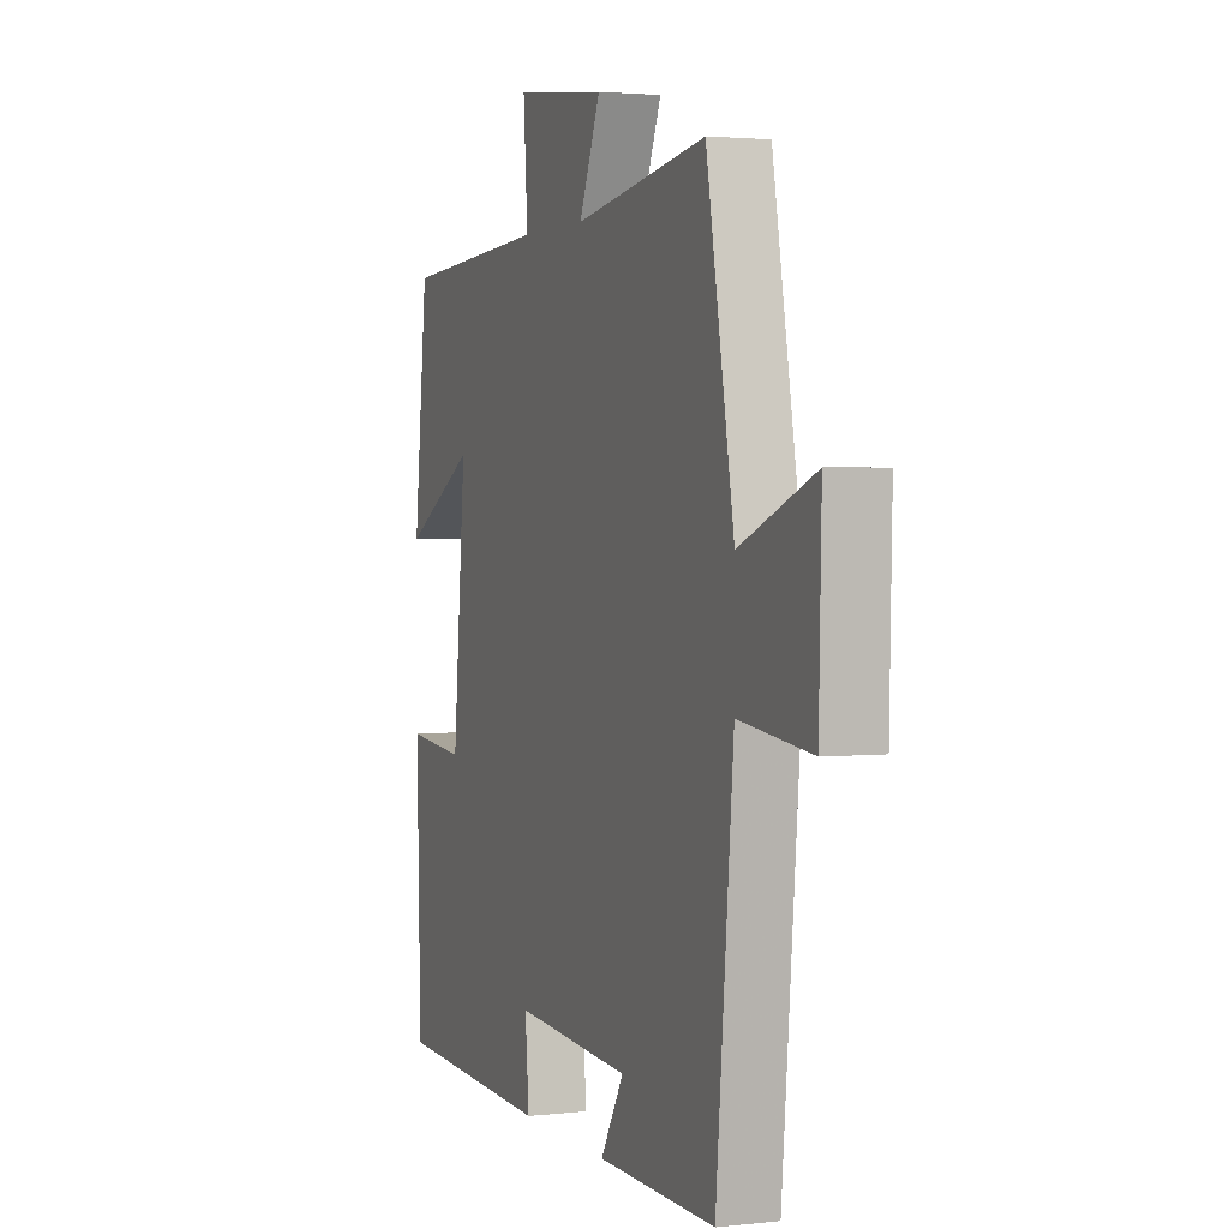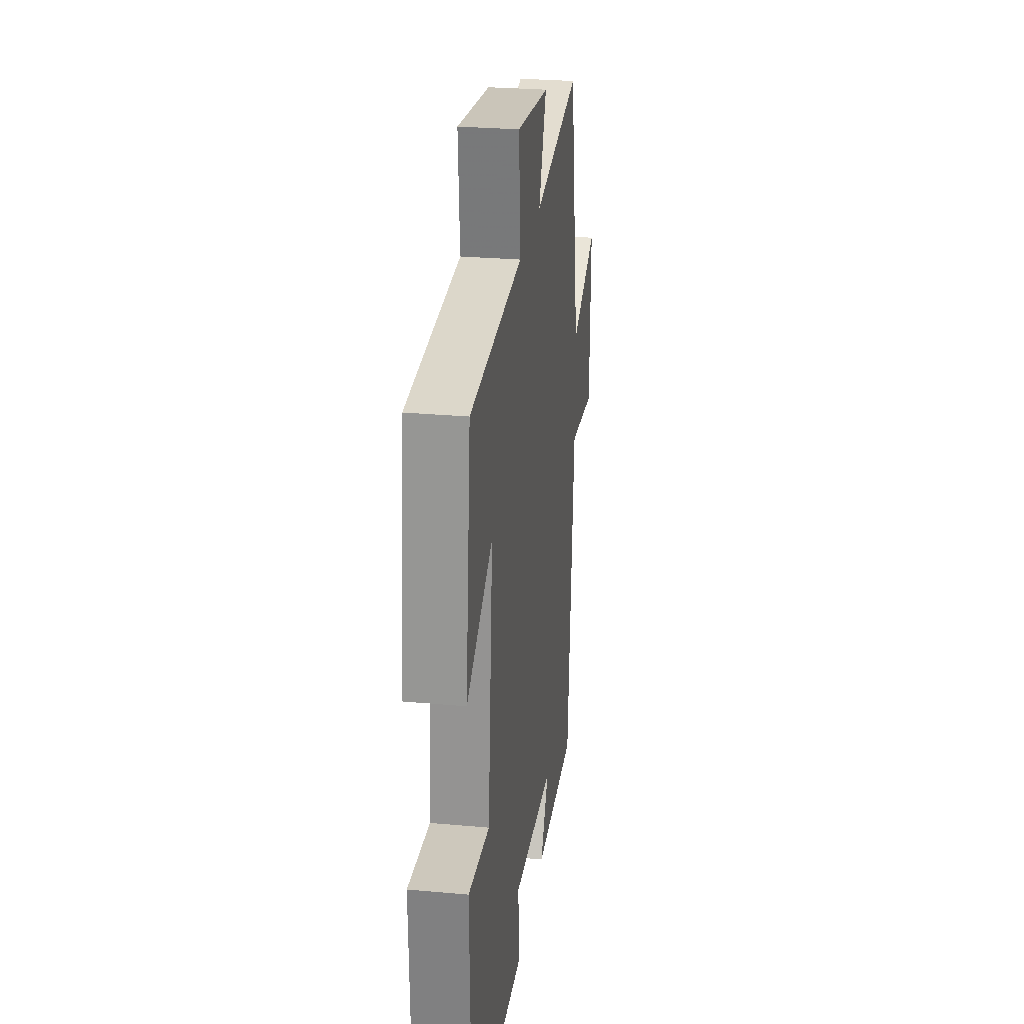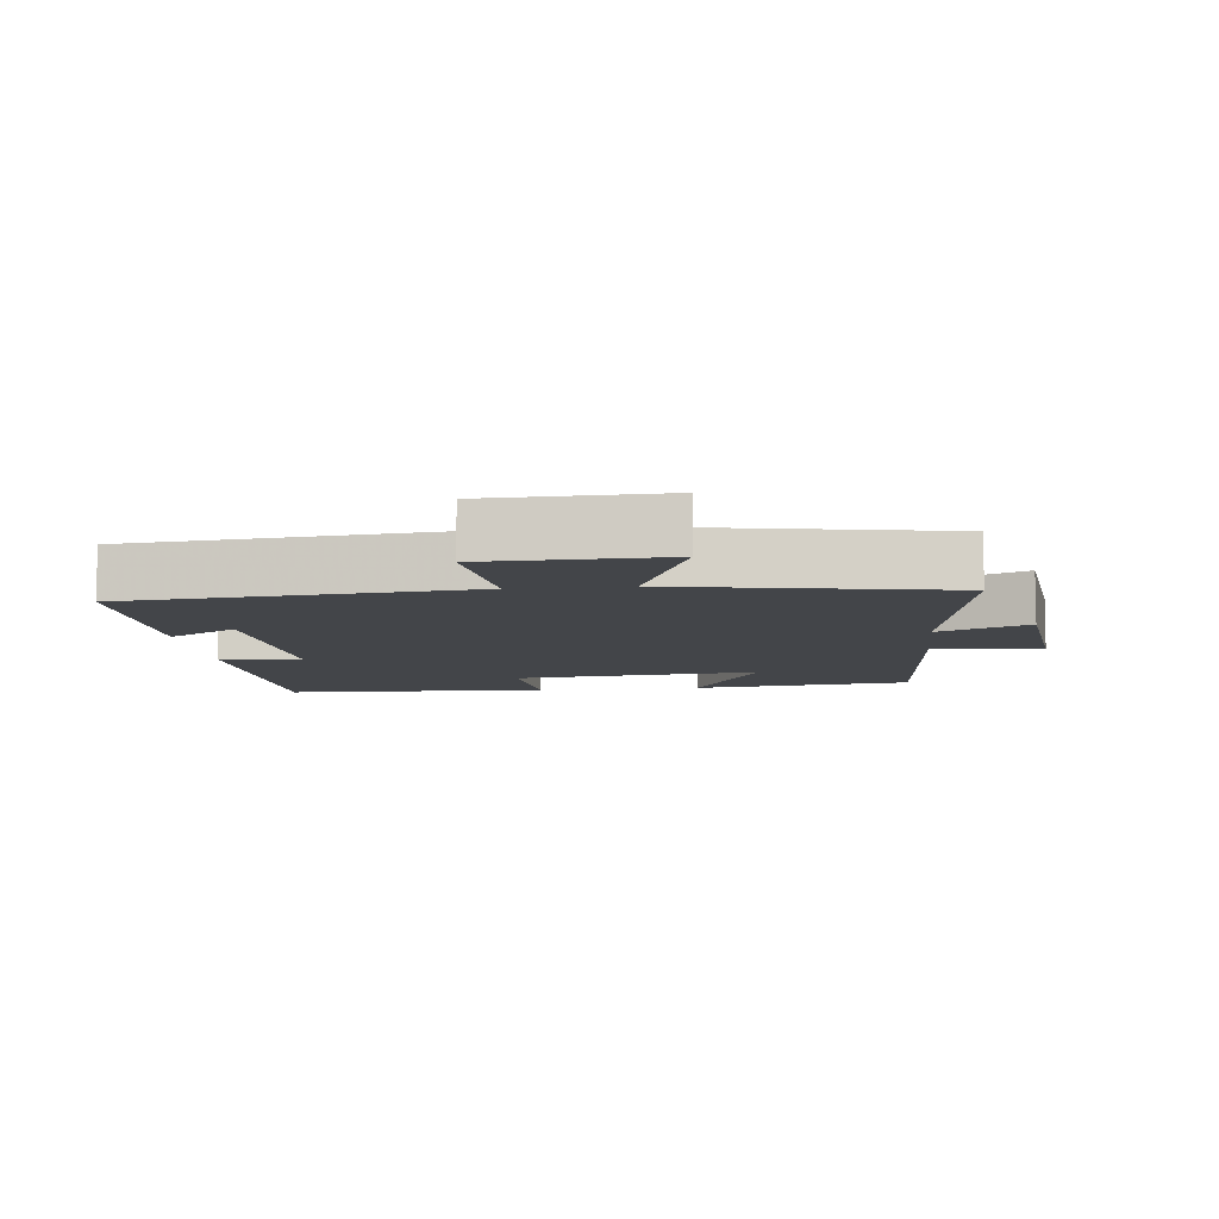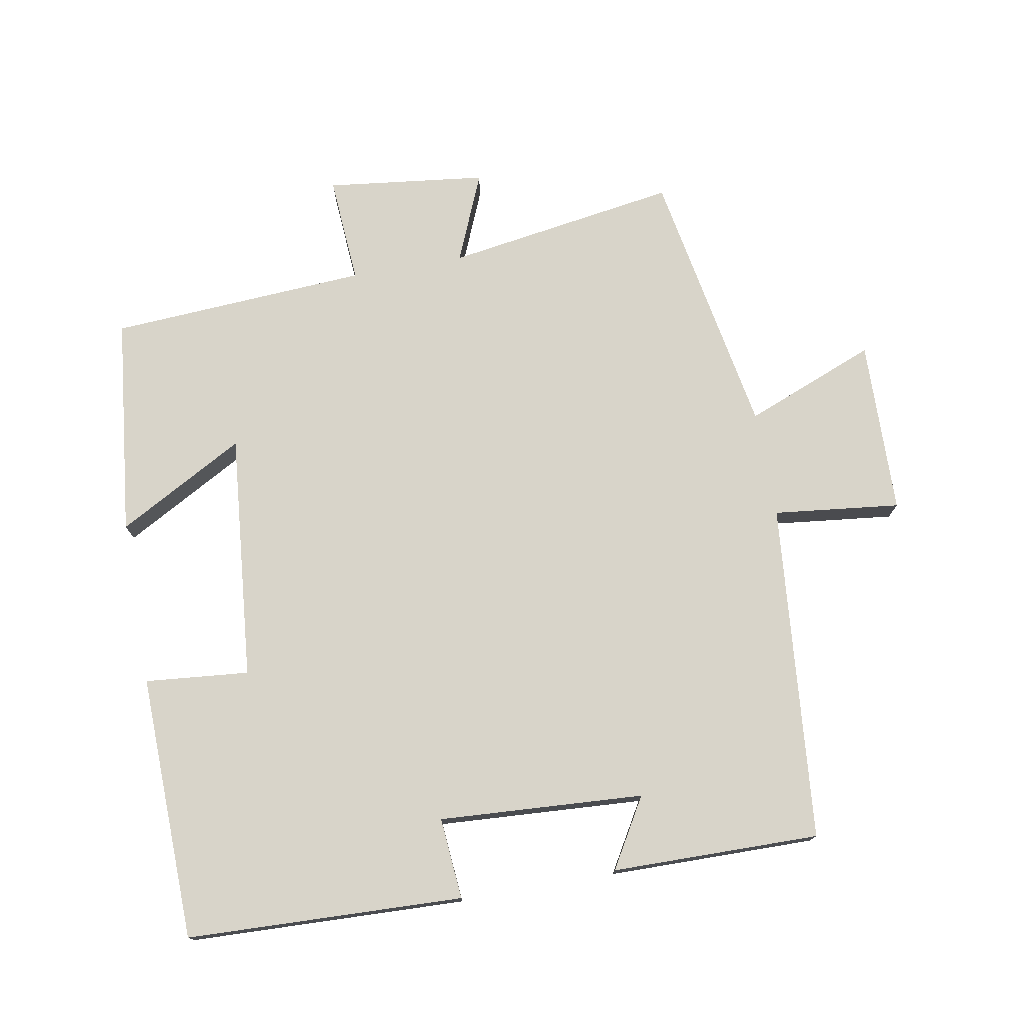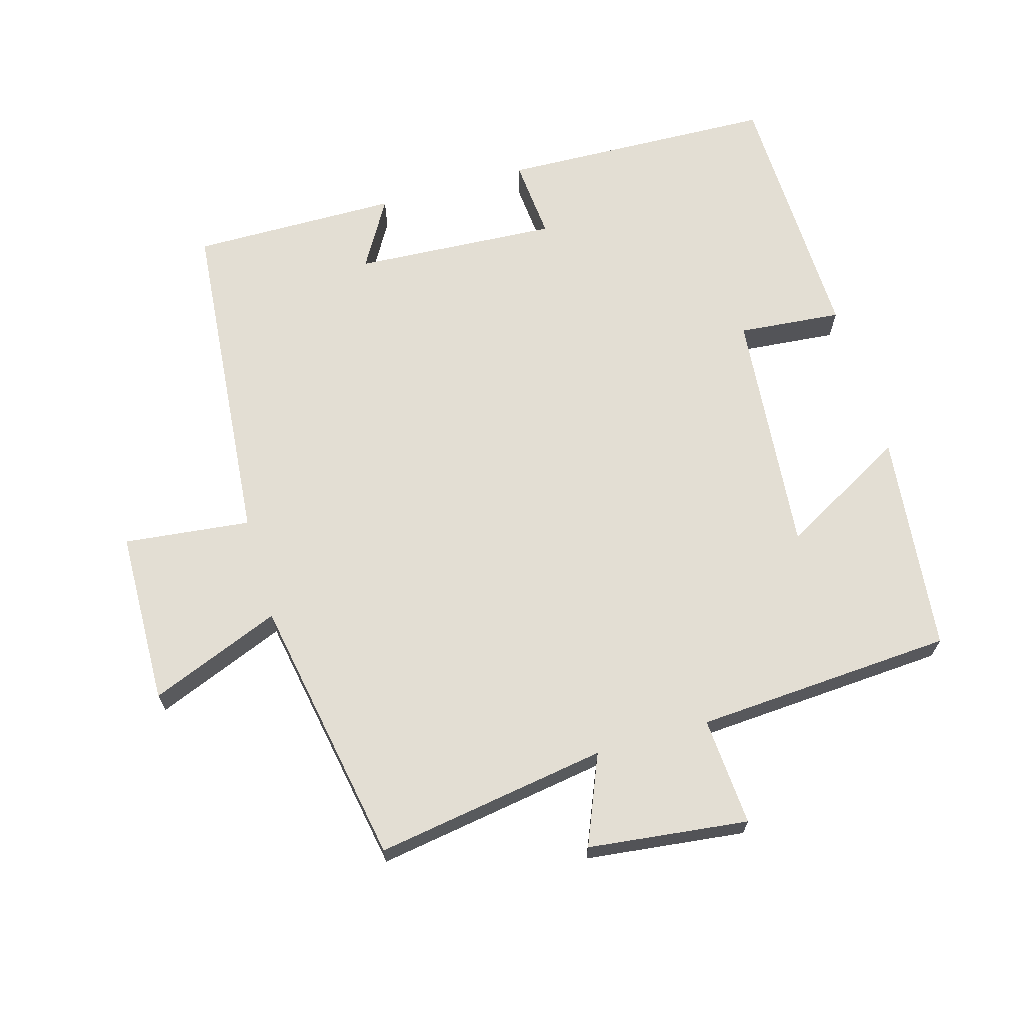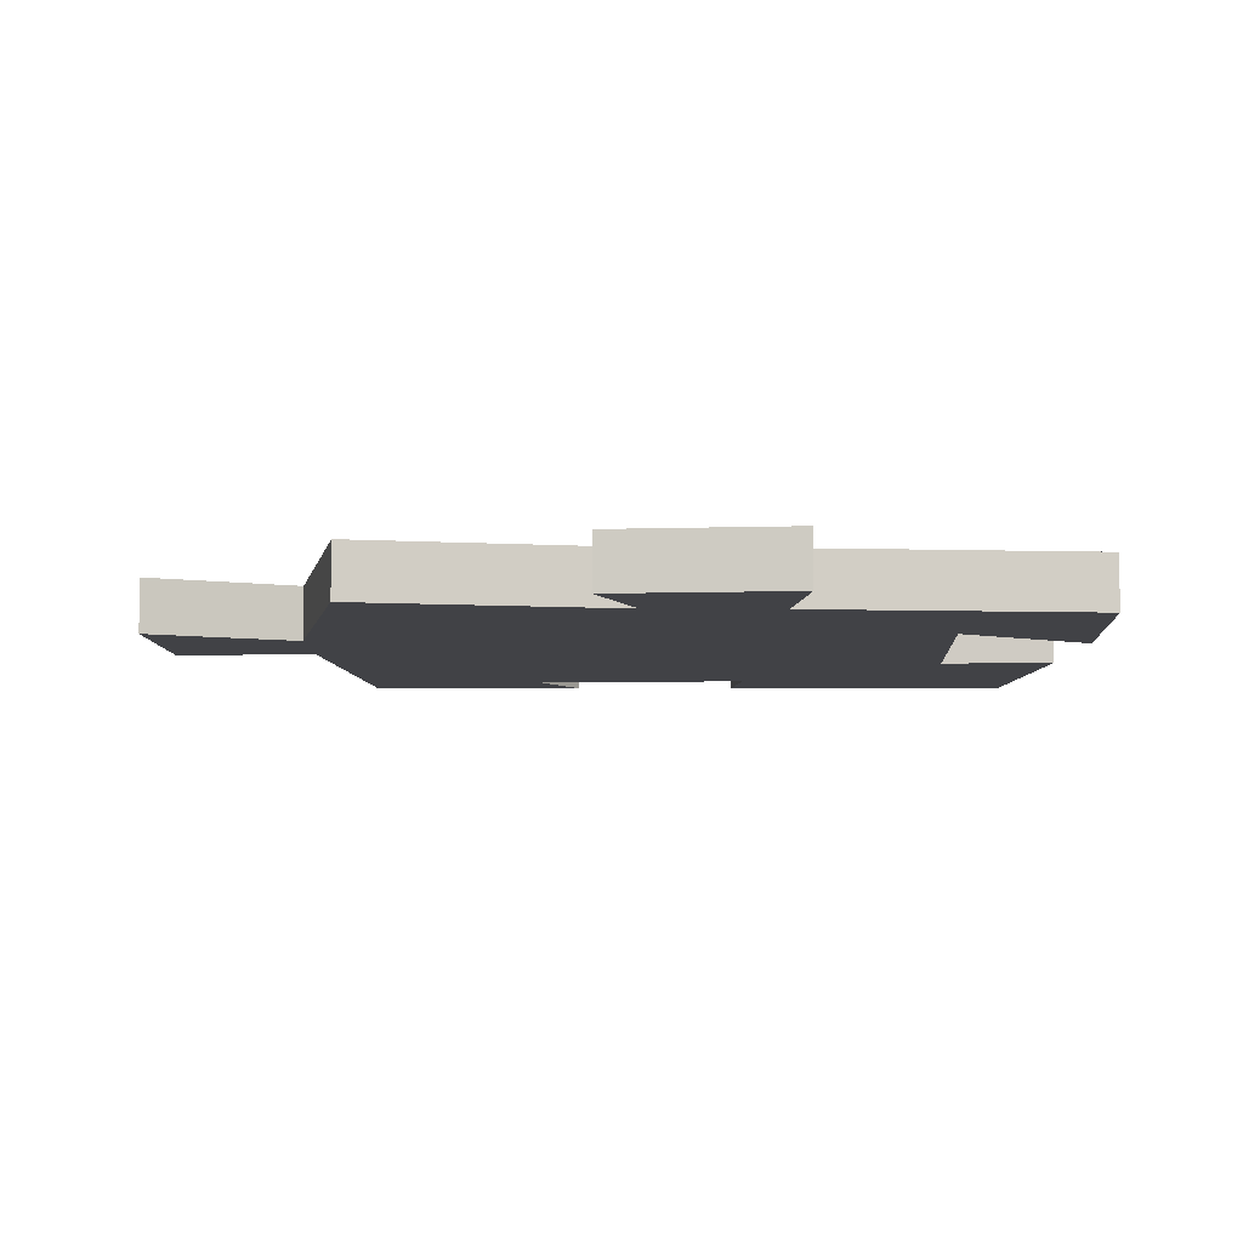
<metadata>
{"format":"obj","ext":"obj","renderer":"f3d","projection":"perspective","resolution":1024,"background":"white","views":[{"elev":2.4,"azim":-111.3,"up":"+Z"},{"elev":27.2,"azim":98.0,"up":"+Z"},{"elev":-8.6,"azim":-83.8,"up":"+Y"},{"elev":75.4,"azim":169.9,"up":"+Y"},{"elev":67.2,"azim":-16.1,"up":"+Y"},{"elev":-6.7,"azim":-1.3,"up":"+Y"}]}
</metadata>
<code>
v -0.428 0.07 0.554
v -0.086 0.07 0.5
v -0.141 0.07 0.632
v 0.095 0.07 0.66
v 0.084 0.07 0.5
v 0.464 0.07 0.476
v 0.5 0.07 0.151
v 0.313 0.07 0.255
v 0.347 0.07 -0.109
v 0.5 0.07 -0.095
v 0.49 0.07 -0.486
v 0.083 0.07 -0.5
v 0.093 0.07 -0.38
v -0.209 0.07 -0.398
v -0.149 0.07 -0.5
v -0.455 0.07 -0.503
v -0.5 0.07 -0.004
v -0.687 0.07 -0.025
v -0.693 0.07 0.233
v -0.5 0.07 0.156
v -0.428 0 0.554
v -0.086 0 0.5
v -0.141 0 0.632
v 0.095 0 0.66
v 0.084 0 0.5
v 0.464 0 0.476
v 0.5 0 0.151
v 0.313 0 0.255
v 0.347 0 -0.109
v 0.5 0 -0.095
v 0.49 0 -0.486
v 0.083 0 -0.5
v 0.093 0 -0.38
v -0.209 0 -0.398
v -0.149 0 -0.5
v -0.455 0 -0.503
v -0.5 0 -0.004
v -0.687 0 -0.025
v -0.693 0 0.233
v -0.5 0 0.156
f 17 18 19 20
f 17 20 1 2
f 14 15 16 17
f 13 14 17 2
f 11 12 13
f 10 11 13
f 9 10 13
f 8 9 13 2
f 7 8 2
f 6 7 2
f 5 6 2
f 2 3 4 5
f 40 39 38 37
f 22 21 40 37
f 37 36 35 34
f 22 37 34 33
f 33 32 31
f 33 31 30
f 33 30 29
f 22 33 29 28
f 22 28 27
f 22 27 26
f 22 26 25
f 25 24 23 22
f 1 21 22 2
f 2 22 23 3
f 3 23 24 4
f 4 24 25 5
f 5 25 26 6
f 6 26 27 7
f 7 27 28 8
f 8 28 29 9
f 9 29 30 10
f 10 30 31 11
f 11 31 32 12
f 12 32 33 13
f 13 33 34 14
f 14 34 35 15
f 15 35 36 16
f 16 36 37 17
f 17 37 38 18
f 18 38 39 19
f 19 39 40 20
f 20 40 21 1

</code>
